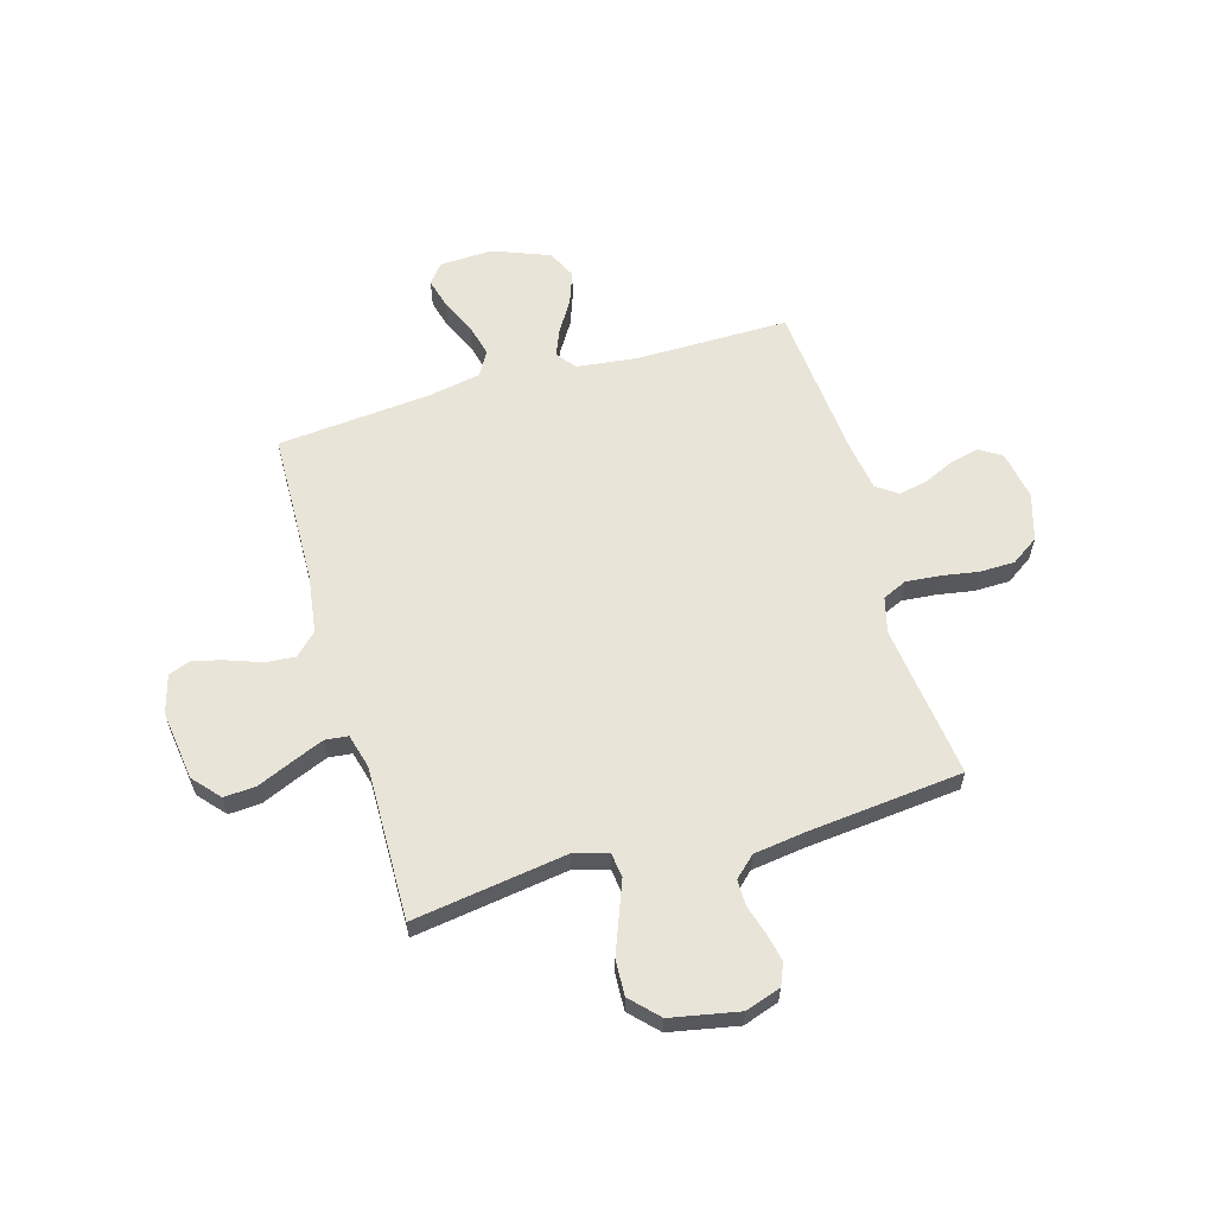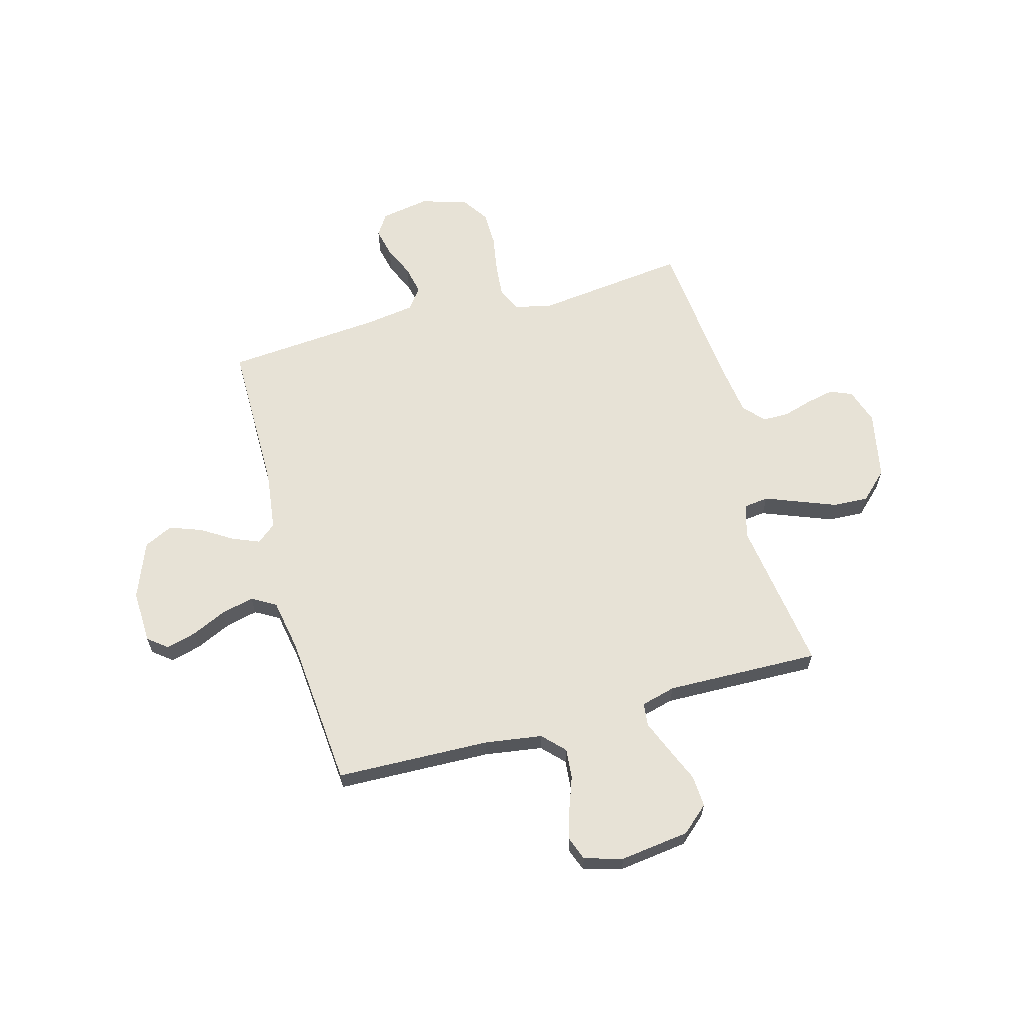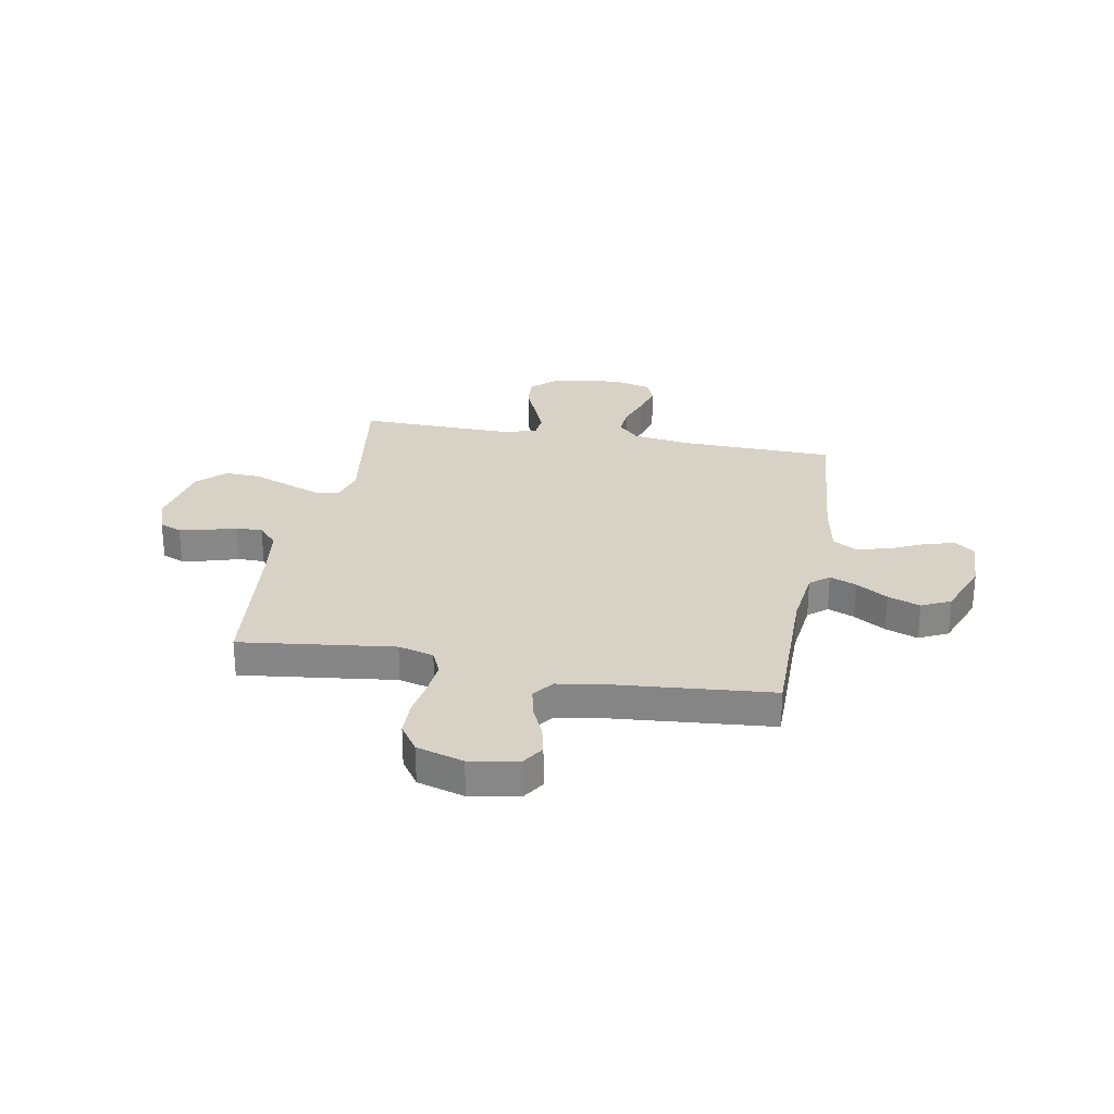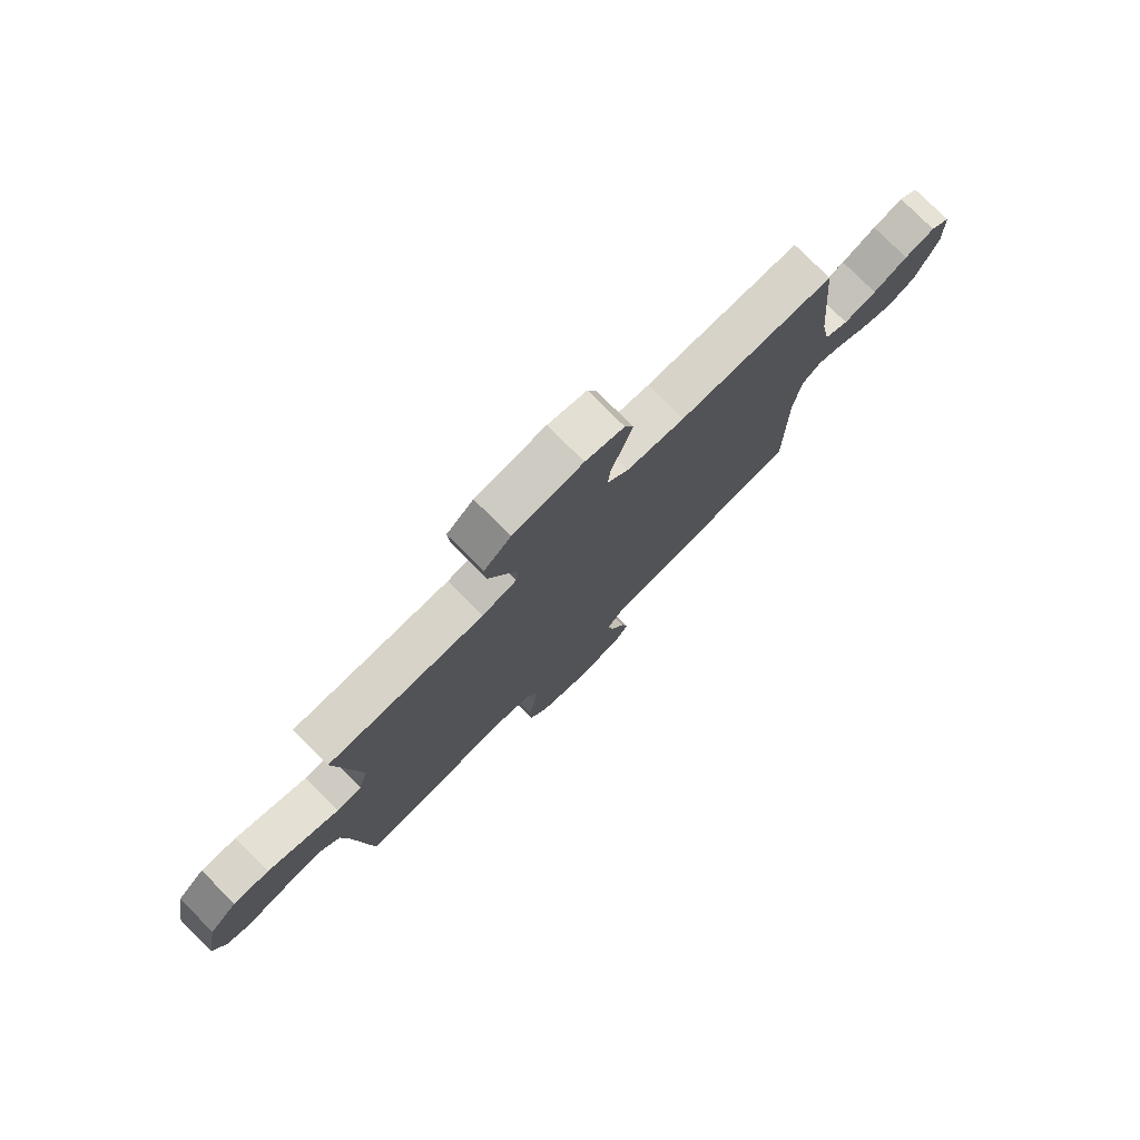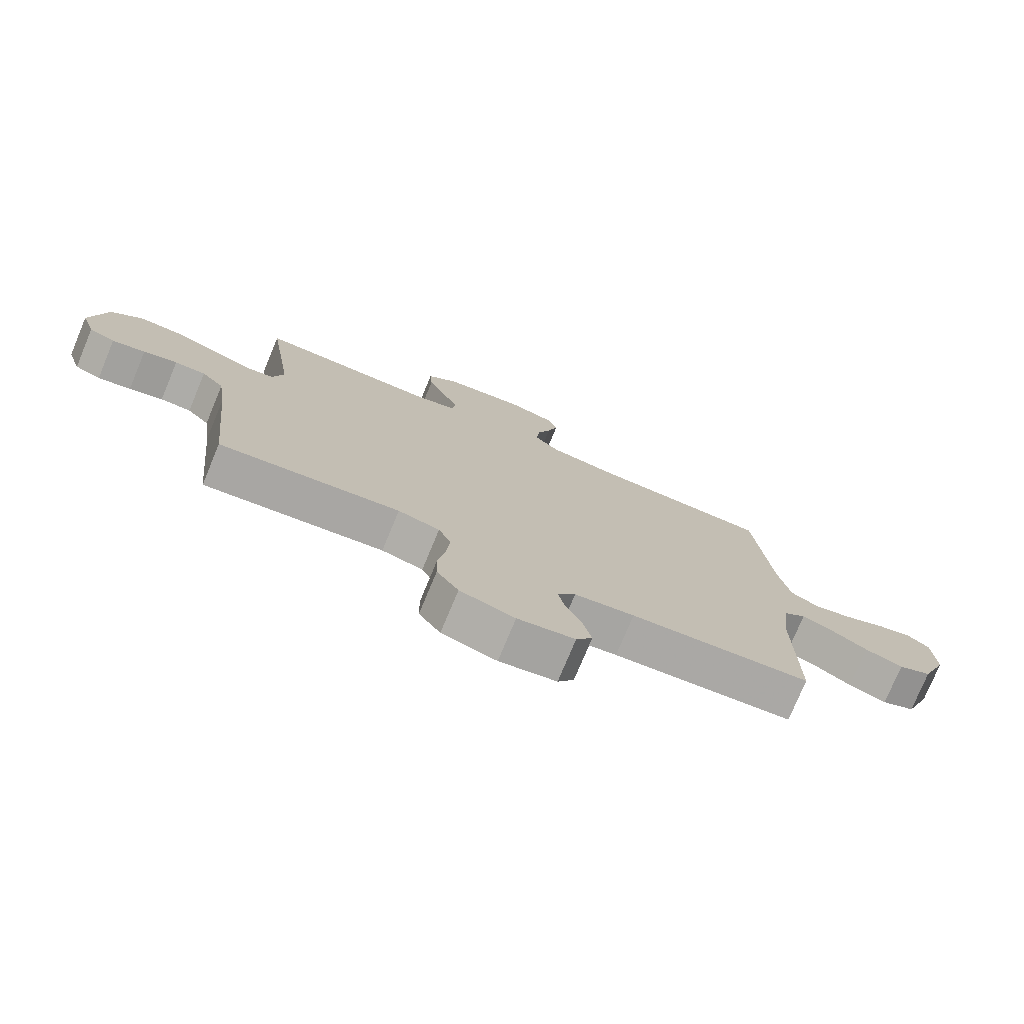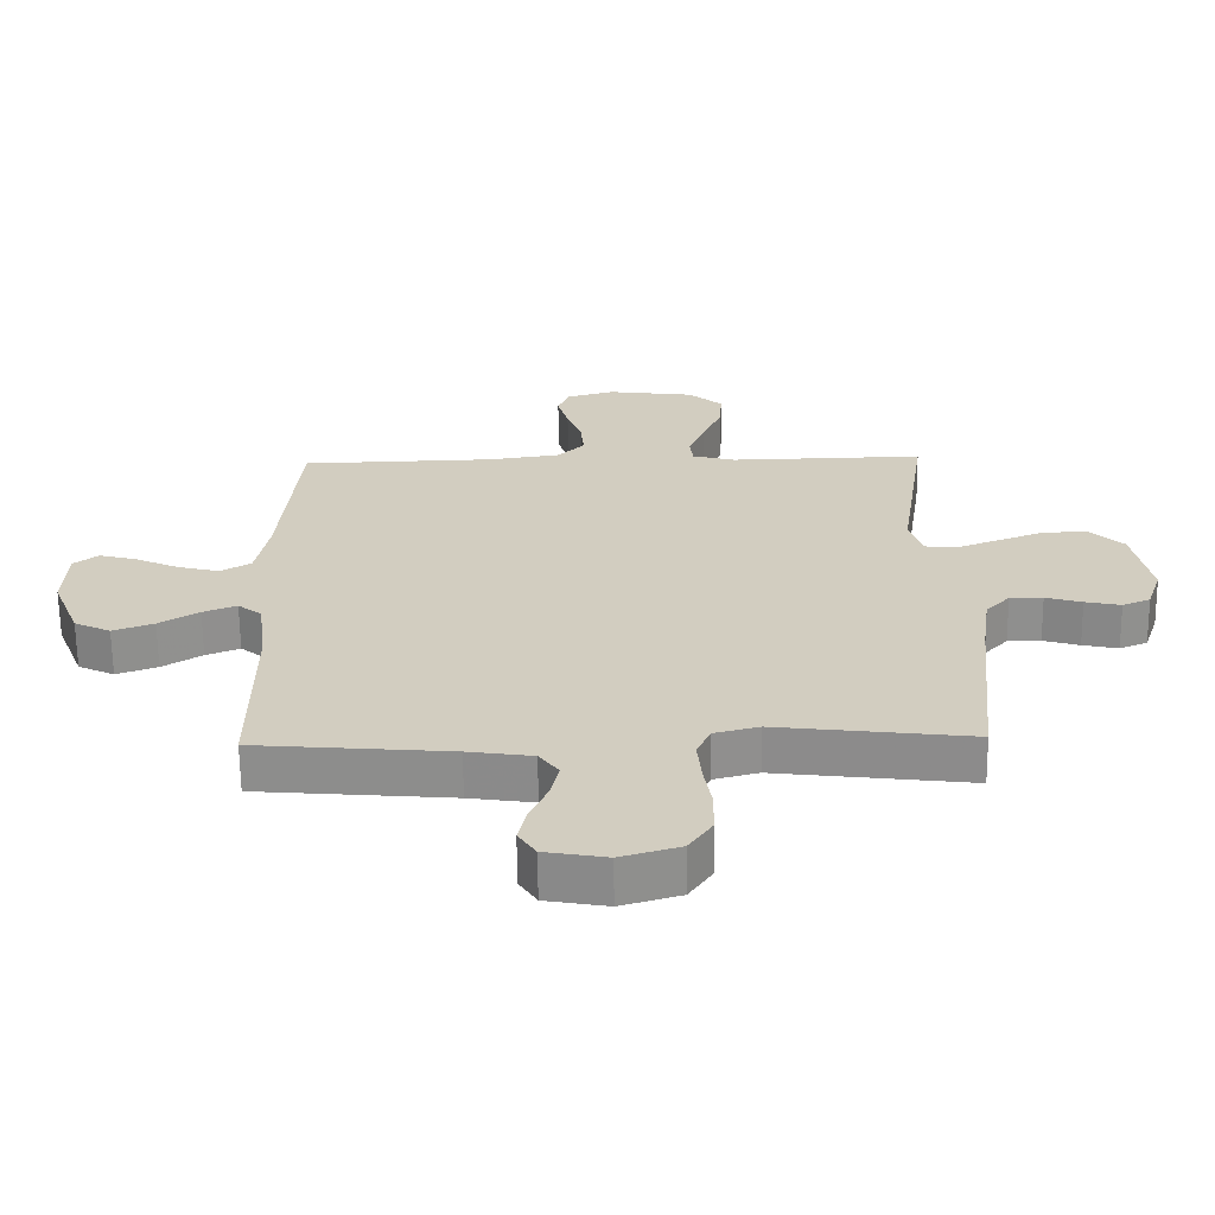
<metadata>
{"format":"obj","ext":"obj","renderer":"f3d","projection":"perspective","resolution":1024,"background":"white","views":[{"elev":60.6,"azim":73.8,"up":"+Y"},{"elev":63.3,"azim":-15.1,"up":"+Y"},{"elev":27.6,"azim":-169.7,"up":"+Y"},{"elev":77.9,"azim":135.1,"up":"+Z"},{"elev":-76.6,"azim":157.4,"up":"+Z"},{"elev":-65.2,"azim":0.7,"up":"+Z"}]}
</metadata>
<code>
v 0.5 0.07 -0.5
v 0.2 0.07 -0.463
v 0.131 0.07 -0.481
v 0.11 0.07 -0.528
v 0.116 0.07 -0.594
v 0.128 0.07 -0.666
v 0.127 0.07 -0.734
v 0.091 0.07 -0.787
v 0 0.07 -0.814
v -0.095 0.07 -0.797
v -0.122 0.07 -0.755
v -0.109 0.07 -0.698
v -0.082 0.07 -0.638
v -0.07 0.07 -0.582
v -0.1 0.07 -0.541
v -0.2 0.07 -0.526
v -0.5 0.07 -0.5
v -0.499 0.07 -0.2
v -0.513 0.07 -0.085
v -0.55 0.07 -0.055
v -0.602 0.07 -0.076
v -0.663 0.07 -0.114
v -0.726 0.07 -0.137
v -0.782 0.07 -0.11
v -0.825 0.07 0
v -0.821 0.07 0.104
v -0.783 0.07 0.134
v -0.724 0.07 0.118
v -0.657 0.07 0.087
v -0.593 0.07 0.071
v -0.546 0.07 0.098
v -0.527 0.07 0.2
v -0.5 0.07 0.5
v -0.2 0.07 0.508
v -0.088 0.07 0.524
v -0.047 0.07 0.566
v -0.052 0.07 0.624
v -0.075 0.07 0.688
v -0.092 0.07 0.748
v -0.075 0.07 0.793
v 0 0.07 0.814
v 0.135 0.07 0.796
v 0.187 0.07 0.75
v 0.183 0.07 0.688
v 0.154 0.07 0.62
v 0.128 0.07 0.557
v 0.133 0.07 0.512
v 0.2 0.07 0.494
v 0.5 0.07 0.5
v 0.456 0.07 0.2
v 0.475 0.07 0.134
v 0.523 0.07 0.128
v 0.588 0.07 0.153
v 0.661 0.07 0.181
v 0.73 0.07 0.184
v 0.783 0.07 0.133
v 0.809 0.07 0
v 0.786 0.07 -0.069
v 0.743 0.07 -0.087
v 0.688 0.07 -0.075
v 0.632 0.07 -0.058
v 0.581 0.07 -0.058
v 0.544 0.07 -0.098
v 0.53 0.07 -0.2
v 0.5 0 -0.5
v 0.2 0 -0.463
v 0.131 0 -0.481
v 0.11 0 -0.528
v 0.116 0 -0.594
v 0.128 0 -0.666
v 0.127 0 -0.734
v 0.091 0 -0.787
v 0 0 -0.814
v -0.095 0 -0.797
v -0.122 0 -0.755
v -0.109 0 -0.698
v -0.082 0 -0.638
v -0.07 0 -0.582
v -0.1 0 -0.541
v -0.2 0 -0.526
v -0.5 0 -0.5
v -0.499 0 -0.2
v -0.513 0 -0.085
v -0.55 0 -0.055
v -0.602 0 -0.076
v -0.663 0 -0.114
v -0.726 0 -0.137
v -0.782 0 -0.11
v -0.825 0 0
v -0.821 0 0.104
v -0.783 0 0.134
v -0.724 0 0.118
v -0.657 0 0.087
v -0.593 0 0.071
v -0.546 0 0.098
v -0.527 0 0.2
v -0.5 0 0.5
v -0.2 0 0.508
v -0.088 0 0.524
v -0.047 0 0.566
v -0.052 0 0.624
v -0.075 0 0.688
v -0.092 0 0.748
v -0.075 0 0.793
v 0 0 0.814
v 0.135 0 0.796
v 0.187 0 0.75
v 0.183 0 0.688
v 0.154 0 0.62
v 0.128 0 0.557
v 0.133 0 0.512
v 0.2 0 0.494
v 0.5 0 0.5
v 0.456 0 0.2
v 0.475 0 0.134
v 0.523 0 0.128
v 0.588 0 0.153
v 0.661 0 0.181
v 0.73 0 0.184
v 0.783 0 0.133
v 0.809 0 0
v 0.786 0 -0.069
v 0.743 0 -0.087
v 0.688 0 -0.075
v 0.632 0 -0.058
v 0.581 0 -0.058
v 0.544 0 -0.098
v 0.53 0 -0.2
f 58 59 60 61
f 56 57 58 61
f 56 61 62
f 55 56 62
f 52 53 54 55
f 52 55 62 63
f 48 49 50
f 47 48 50 51
f 42 43 44 45
f 42 45 46
f 41 42 46
f 40 41 46 47
f 37 38 39 40
f 32 33 34
f 31 32 34 35
f 26 27 28 29
f 26 29 30
f 25 26 30
f 24 25 30
f 21 22 23 24
f 20 21 24 30
f 19 20 30 31
f 16 17 18
f 15 16 18 19
f 10 11 12 13
f 10 13 14
f 9 10 14
f 8 9 14
f 5 6 7 8
f 4 5 8 14
f 3 4 14 15
f 64 1 2
f 51 52 63 64
f 47 51 64 2
f 37 40 47 2
f 36 37 2 3
f 35 36 3 15
f 15 19 31 35
f 125 124 123 122
f 125 122 121 120
f 126 125 120
f 126 120 119
f 119 118 117 116
f 127 126 119 116
f 114 113 112
f 115 114 112 111
f 109 108 107 106
f 110 109 106
f 110 106 105
f 111 110 105 104
f 104 103 102 101
f 98 97 96
f 99 98 96 95
f 93 92 91 90
f 94 93 90
f 94 90 89
f 94 89 88
f 88 87 86 85
f 94 88 85 84
f 95 94 84 83
f 82 81 80
f 83 82 80 79
f 77 76 75 74
f 78 77 74
f 78 74 73
f 78 73 72
f 72 71 70 69
f 78 72 69 68
f 79 78 68 67
f 66 65 128
f 128 127 116 115
f 66 128 115 111
f 66 111 104 101
f 67 66 101 100
f 79 67 100 99
f 99 95 83 79
f 1 65 66 2
f 2 66 67 3
f 3 67 68 4
f 4 68 69 5
f 5 69 70 6
f 6 70 71 7
f 7 71 72 8
f 8 72 73 9
f 9 73 74 10
f 10 74 75 11
f 11 75 76 12
f 12 76 77 13
f 13 77 78 14
f 14 78 79 15
f 15 79 80 16
f 16 80 81 17
f 17 81 82 18
f 18 82 83 19
f 19 83 84 20
f 20 84 85 21
f 21 85 86 22
f 22 86 87 23
f 23 87 88 24
f 24 88 89 25
f 25 89 90 26
f 26 90 91 27
f 27 91 92 28
f 28 92 93 29
f 29 93 94 30
f 30 94 95 31
f 31 95 96 32
f 32 96 97 33
f 33 97 98 34
f 34 98 99 35
f 35 99 100 36
f 36 100 101 37
f 37 101 102 38
f 38 102 103 39
f 39 103 104 40
f 40 104 105 41
f 41 105 106 42
f 42 106 107 43
f 43 107 108 44
f 44 108 109 45
f 45 109 110 46
f 46 110 111 47
f 47 111 112 48
f 48 112 113 49
f 49 113 114 50
f 50 114 115 51
f 51 115 116 52
f 52 116 117 53
f 53 117 118 54
f 54 118 119 55
f 55 119 120 56
f 56 120 121 57
f 57 121 122 58
f 58 122 123 59
f 59 123 124 60
f 60 124 125 61
f 61 125 126 62
f 62 126 127 63
f 63 127 128 64
f 64 128 65 1

</code>
